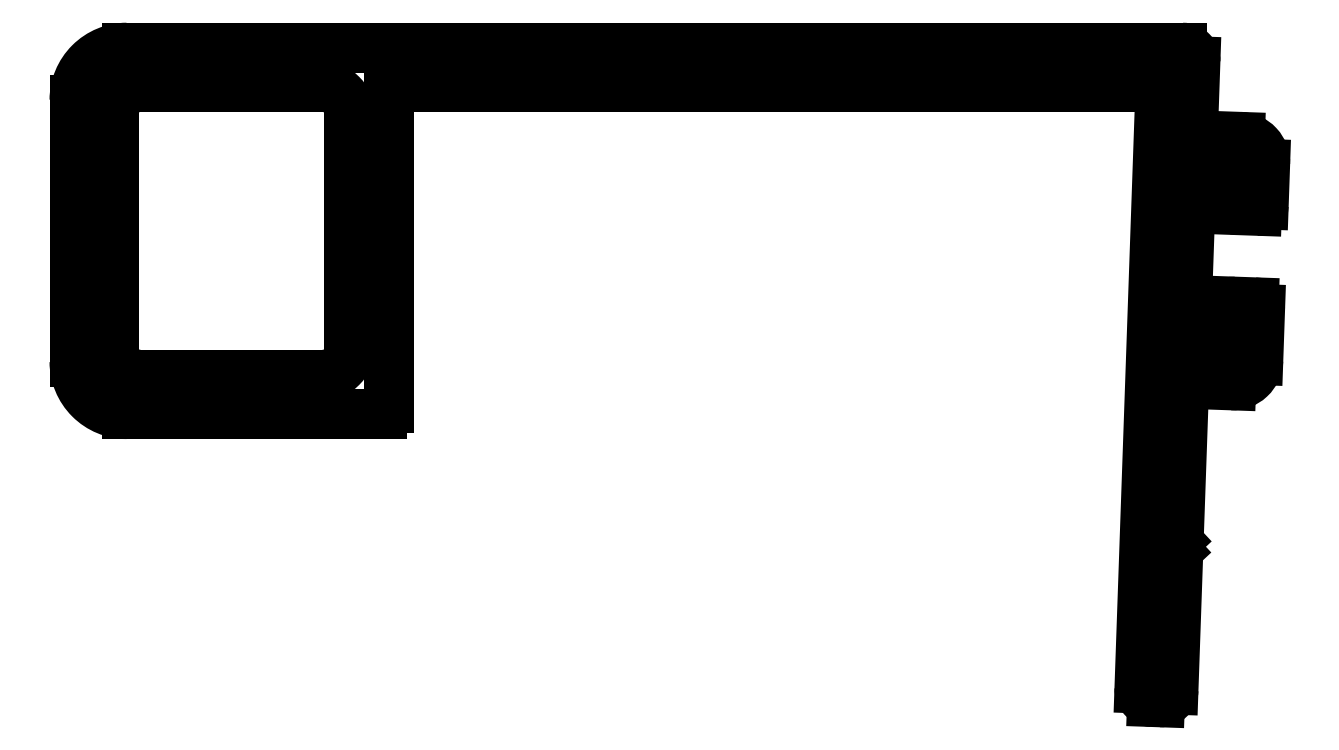
<metadata>
{"format":"dxf","ext":"dxf","renderer":"ezdxf+matplotlib","layout":"modelspace","background":"white","min_lineweight":24,"dpi":150}
</metadata>
<code>
0
SECTION
2
ENTITIES
0
ARC
8
0
10
6.116
20
24.53
30
0
40
1
50
90
51
180
0
LINE
8
0
10
6.116
20
25.53
30
0
11
13.12
21
25.53
31
0
0
ARC
8
0
10
13.12
20
24.53
30
0
40
1
50
0
51
90
0
LINE
8
0
10
14.12
20
24.53
30
0
11
14.12
21
15.53
31
0
0
ARC
8
0
10
13.12
20
15.53
30
0
40
1
50
270
51
0
0
LINE
8
0
10
13.12
20
14.53
30
0
11
6.116
21
14.53
31
0
0
ARC
8
0
10
6.116
20
15.53
30
0
40
1
50
180
51
270
0
LINE
8
0
10
5.116
20
15.53
30
0
11
5.116
21
24.53
31
0
0
ARC
8
0
10
45.65
20
7.998
30
0
40
0.1
50
133
51
223
0
LINE
8
0
10
45.72
20
8.208
30
0
11
45.58
21
8.071
31
0
0
ARC
8
0
10
45.52
20
8.427
30
0
40
0.3
50
313
51
358
0
LINE
8
0
10
45.82
20
8.416
30
0
11
46.02
21
14.19
31
0
0
LINE
8
0
10
47.82
20
14.13
30
0
11
46.02
21
14.19
31
0
0
ARC
8
0
10
47.85
20
15.13
30
0
40
1
50
268
51
358
0
LINE
8
0
10
48.92
20
17.04
30
0
11
48.85
21
15.09
31
0
0
ARC
8
0
10
48.67
20
17.05
30
0
40
0.25
50
358
51
88
0
LINE
8
0
10
48.68
20
17.3
30
0
11
47.98
21
17.32
31
0
0
ARC
8
0
10
47.97
20
17.07
30
0
40
0.25
50
88
51
178
0
LINE
8
0
10
47.72
20
17.08
30
0
11
47.66
21
15.33
31
0
0
LINE
8
0
10
47.66
20
15.33
30
0
11
46.06
21
15.39
31
0
0
LINE
8
0
10
46.06
20
15.39
30
0
11
46.31
21
22.48
31
0
0
LINE
8
0
10
46.31
20
22.48
30
0
11
47.91
21
22.43
31
0
0
LINE
8
0
10
47.91
20
22.43
30
0
11
47.86
21
21.08
31
0
0
ARC
8
0
10
48.11
20
21.07
30
0
40
0.25
50
178
51
268
0
LINE
8
0
10
48.1
20
20.82
30
0
11
48.8
21
20.8
31
0
0
ARC
8
0
10
48.81
20
21.05
30
0
40
0.25
50
268
51
358
0
LINE
8
0
10
49.06
20
21.04
30
0
11
49.12
21
22.59
31
0
0
ARC
8
0
10
48.12
20
22.62
30
0
40
1
50
358
51
88
0
LINE
8
0
10
48.15
20
23.62
30
0
11
46.35
21
23.68
31
0
0
LINE
8
0
10
46.35
20
23.68
30
0
11
46.45
21
26.51
31
0
0
ARC
8
0
10
45.95
20
26.53
30
0
40
0.5
50
358
51
90
0
LINE
8
0
10
5.616
20
27.03
30
0
11
45.95
21
27.03
31
0
0
ARC
8
0
10
5.616
20
25.03
30
0
40
2
50
90
51
180
0
LINE
8
0
10
3.616
20
15.03
30
0
11
3.616
21
25.03
31
0
0
ARC
8
0
10
5.616
20
15.03
30
0
40
2
50
180
51
270
0
LINE
8
0
10
15.37
20
13.03
30
0
11
5.616
21
13.03
31
0
0
ARC
8
0
10
15.37
20
13.28
30
0
40
0.25
50
270
51
0
0
LINE
8
0
10
15.62
20
13.28
30
0
11
15.62
21
25.53
31
0
0
LINE
8
0
10
15.62
20
25.53
30
0
11
45.12
21
25.53
31
0
0
LINE
8
0
10
45.12
20
25.53
30
0
11
44.31
21
2.541
31
0
0
ARC
8
0
10
44.81
20
2.524
30
0
40
0.5
50
178
51
268
0
LINE
8
0
10
44.8
20
2.024
30
0
11
45.09
21
2.014
31
0
0
ARC
8
0
10
45.11
20
2.513
30
0
40
0.5
50
268
51
358
0
LINE
8
0
10
45.61
20
2.496
30
0
11
45.79
21
7.568
31
0
0
ARC
8
0
10
45.49
20
7.579
30
0
40
0.3
50
358
51
43
0
LINE
8
0
10
45.57
20
7.93
30
0
11
45.71
21
7.784
31
0
0
ENDSEC
0
EOF

</code>
